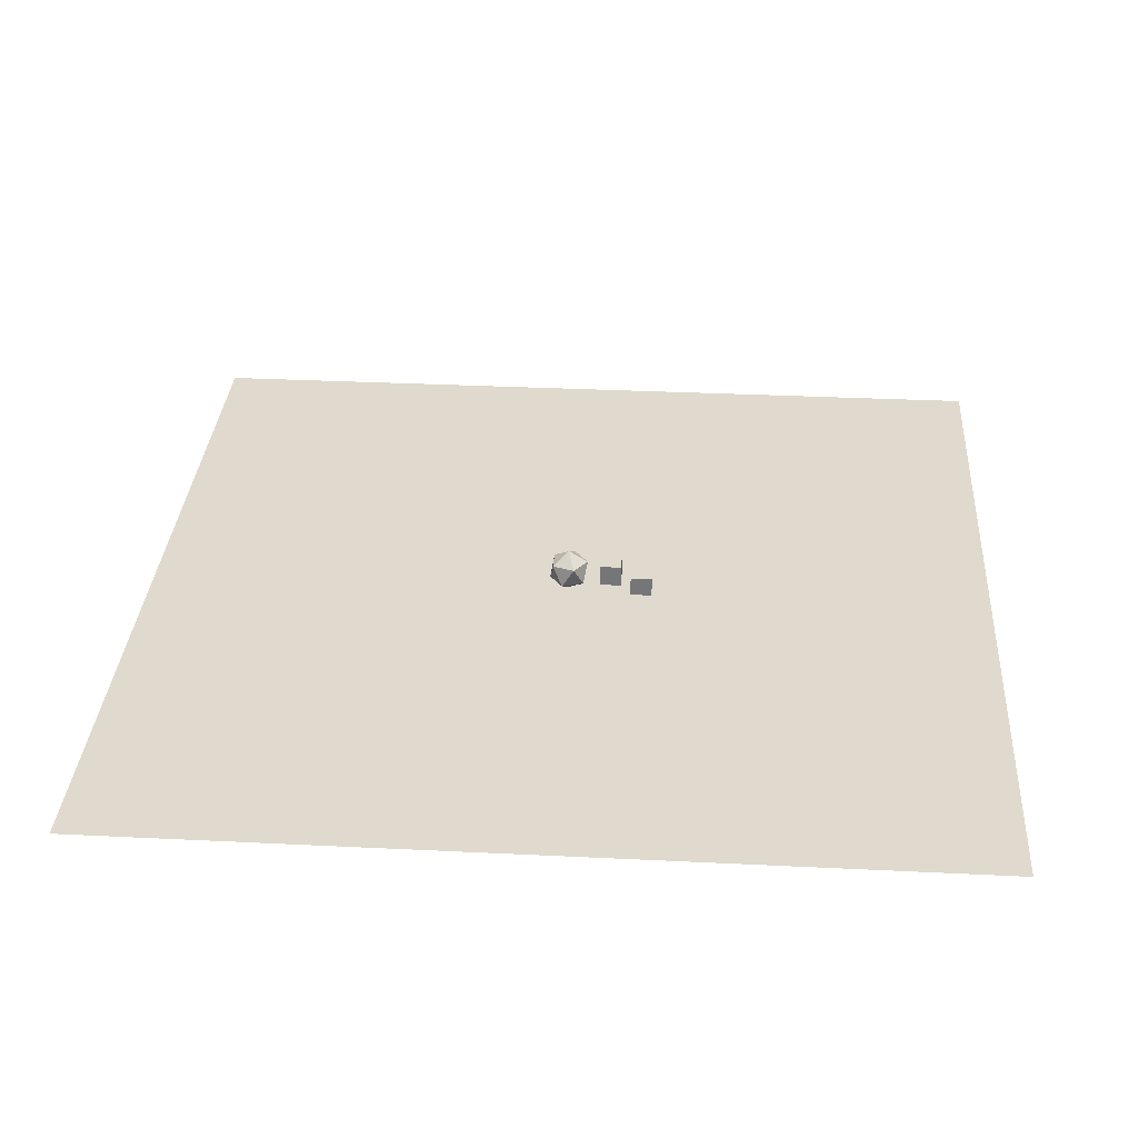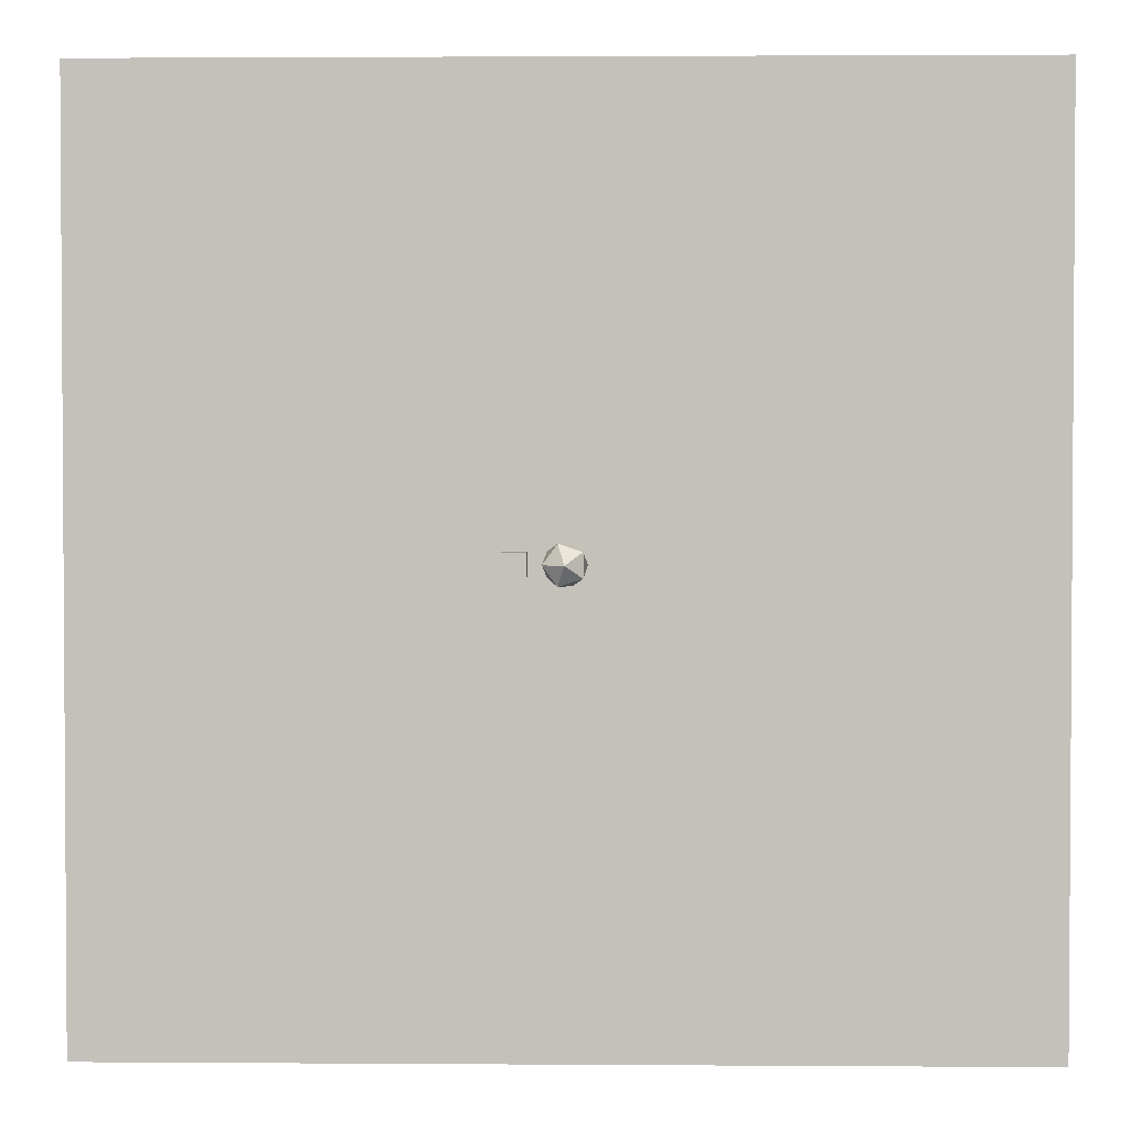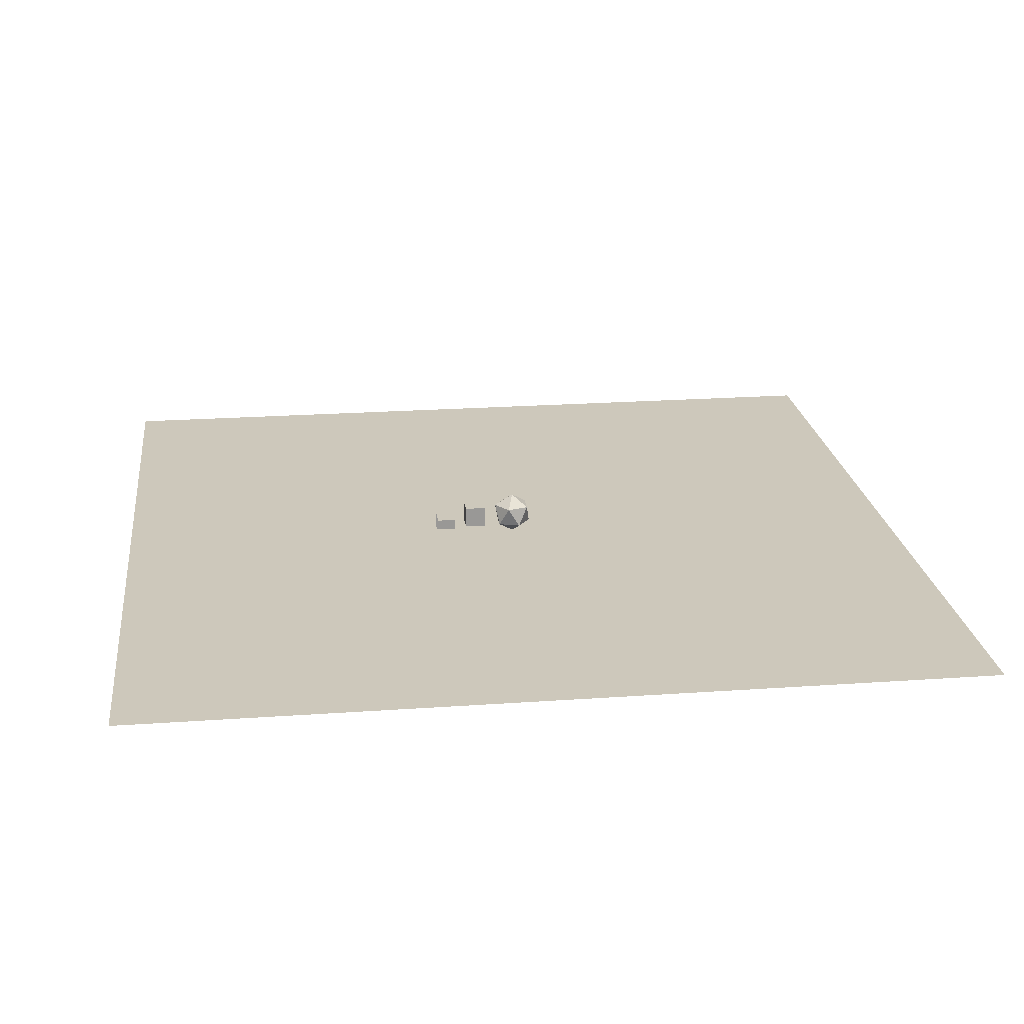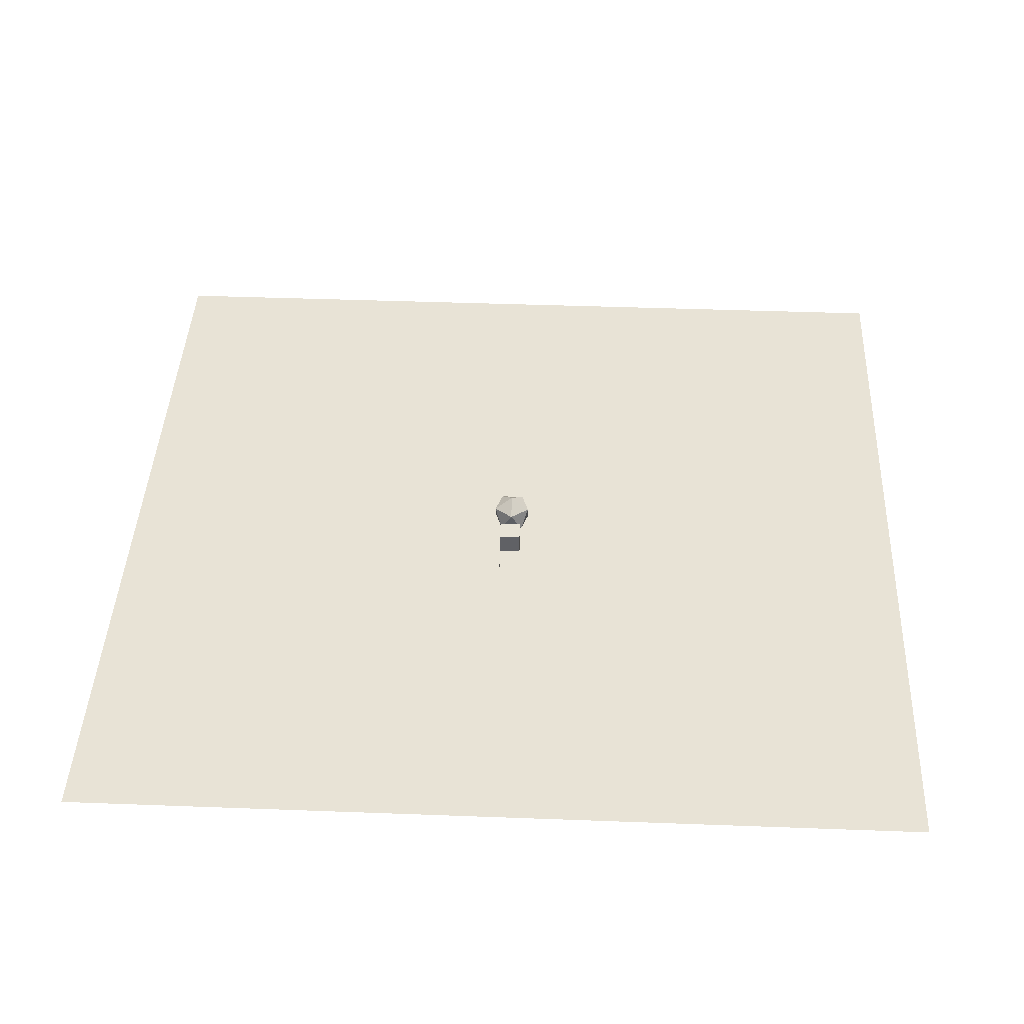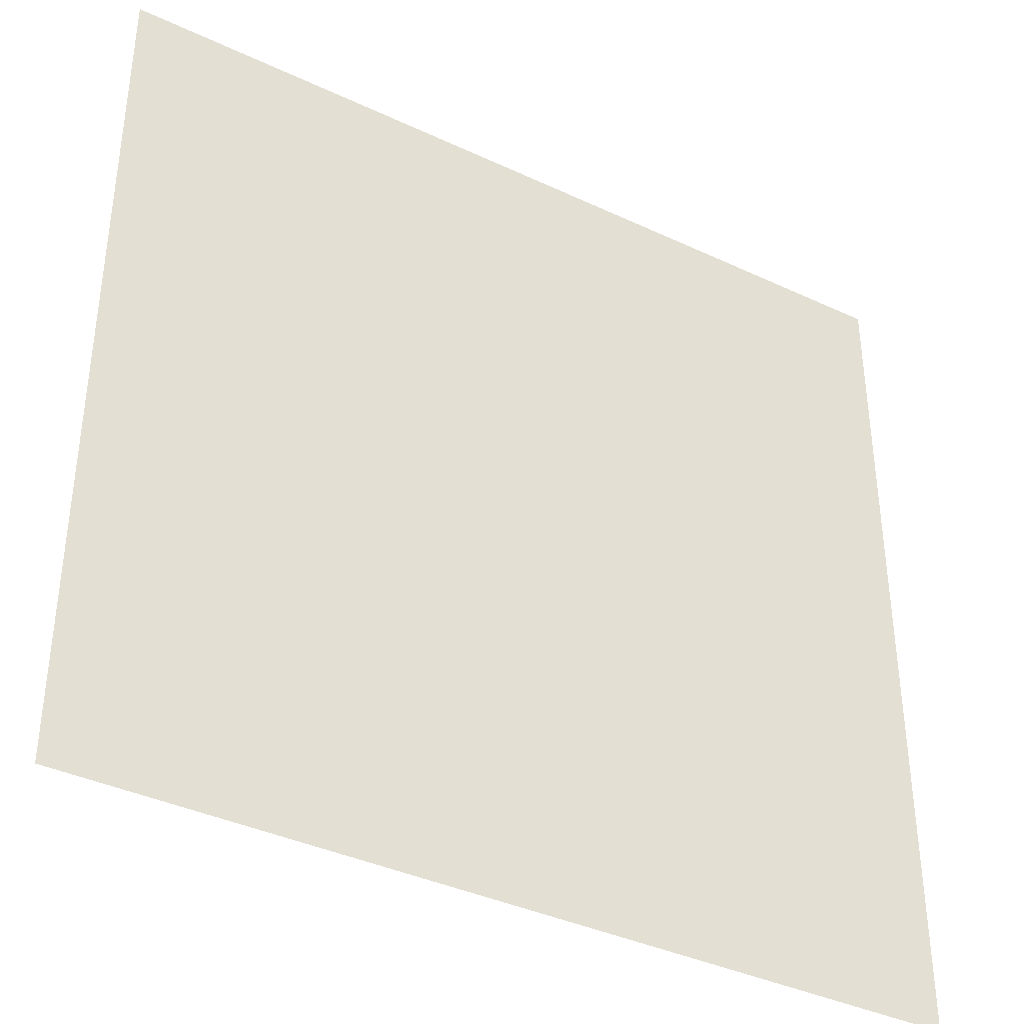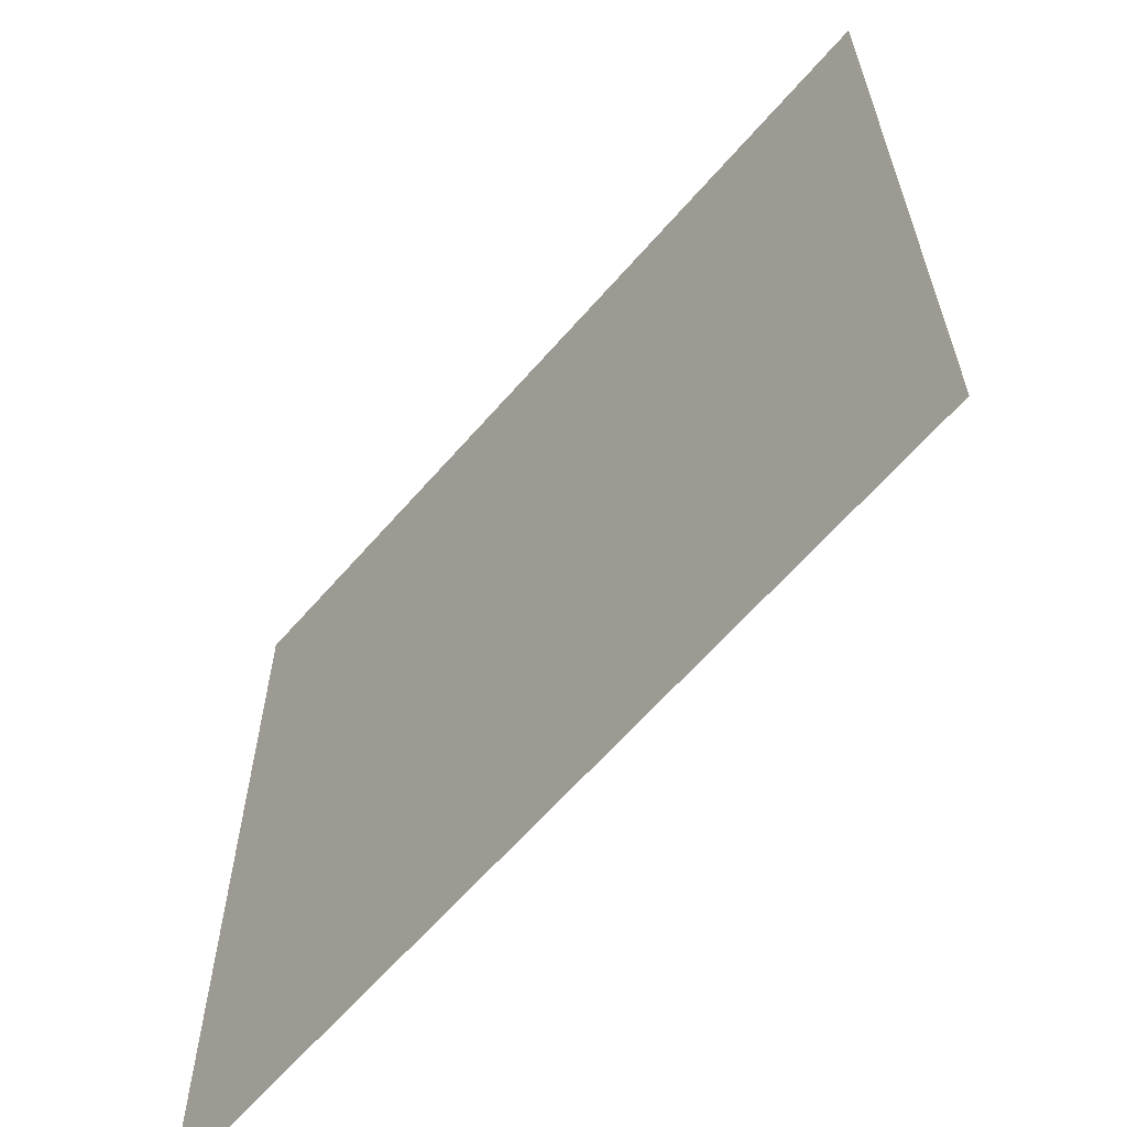
<metadata>
{"format":"obj","ext":"obj","renderer":"f3d","projection":"perspective","resolution":1024,"background":"white","views":[{"elev":32.6,"azim":3.9,"up":"+Y"},{"elev":2.2,"azim":-178.6,"up":"+Z"},{"elev":21.8,"azim":172.9,"up":"+Y"},{"elev":41.7,"azim":92.6,"up":"+Y"},{"elev":-38.4,"azim":-30.7,"up":"+Z"},{"elev":-63.3,"azim":49.1,"up":"+Z"}]}
</metadata>
<code>
o Plane
v -10 0 10
v 10 0 10
v -10 0 -10
v 10 0 -10
f 2 3 1
f 2 4 3
o Icosphere_Icosphere.001
v 0 0 0
v 0.3618 0.2764 0.2629
v -0.1382 0.2764 0.4253
v -0.4472 0.2764 0
v -0.1382 0.2764 -0.4253
v 0.3618 0.2764 -0.2629
v 0.1382 0.7236 0.4253
v -0.3618 0.7236 0.2629
v -0.3618 0.7236 -0.2629
v 0.1382 0.7236 -0.4253
v 0.4472 0.7236 0
v 0 1 0
f 5 6 7
f 6 5 10
f 5 7 8
f 5 8 9
f 5 9 10
f 6 10 15
f 7 6 11
f 8 7 12
f 9 8 13
f 10 9 14
f 6 15 11
f 7 11 12
f 8 12 13
f 9 13 14
f 10 14 15
f 11 15 16
f 12 11 16
f 13 12 16
f 14 13 16
f 15 14 16
o Cube_Cube.003
v 0.75 0.25 0.25
v 0.75 0.75 0.25
v 0.75 0.25 -0.25
v 0.75 0.75 -0.25
v 1.25 0.25 0.25
v 1.25 0.75 0.25
v 1.25 0.25 -0.25
v 1.25 0.75 -0.25
f 18 19 17
f 20 23 19
f 24 21 23
f 22 17 21
f 23 17 19
f 20 22 24
f 18 20 19
f 20 24 23
f 24 22 21
f 22 18 17
f 23 21 17
f 20 18 22
o Plane.002
v 1.483 0 0.2524
v 1.988 0 0.2524
v 1.483 0.453 -0.2524
v 1.483 0.453 0.2524
v 1.988 0.453 0.2524
v 1.988 0.453 -0.2524
f 29 27 28
f 26 28 25
f 29 30 27
f 26 29 28

</code>
